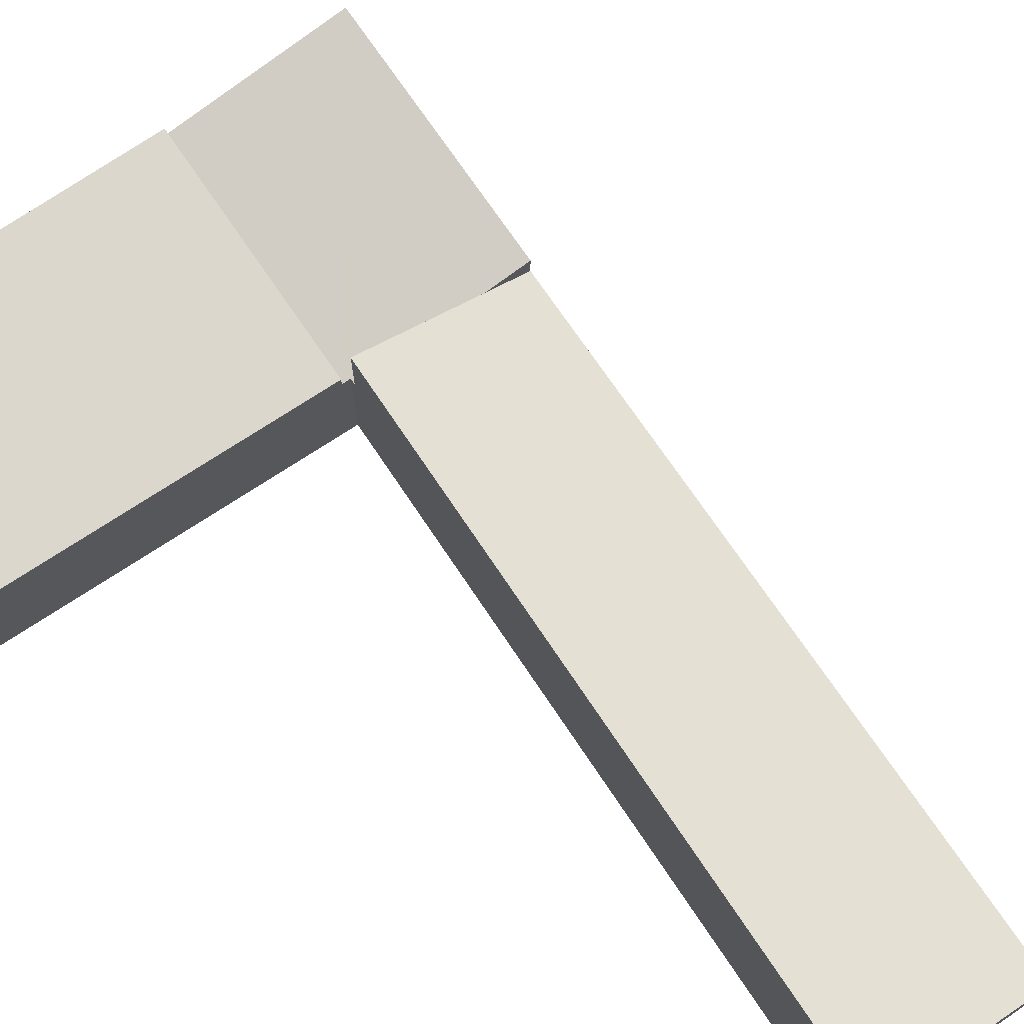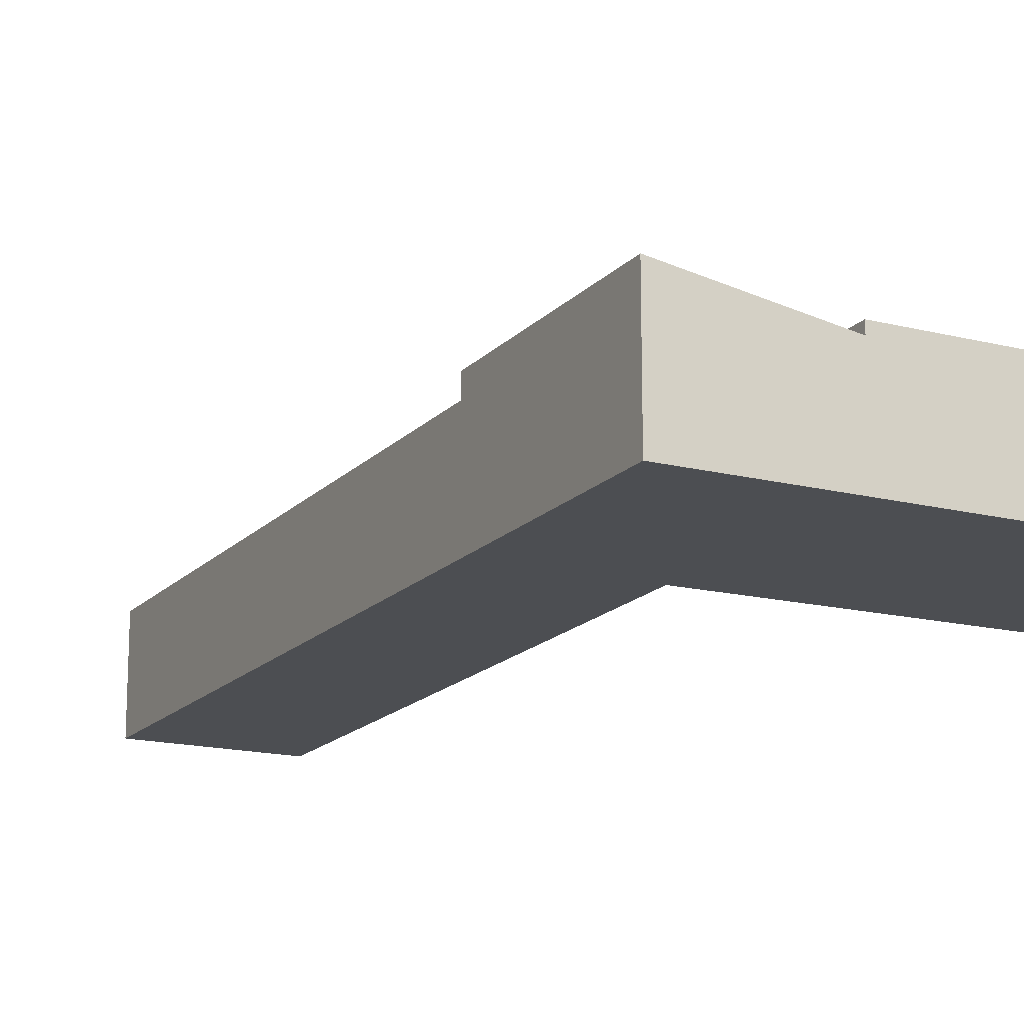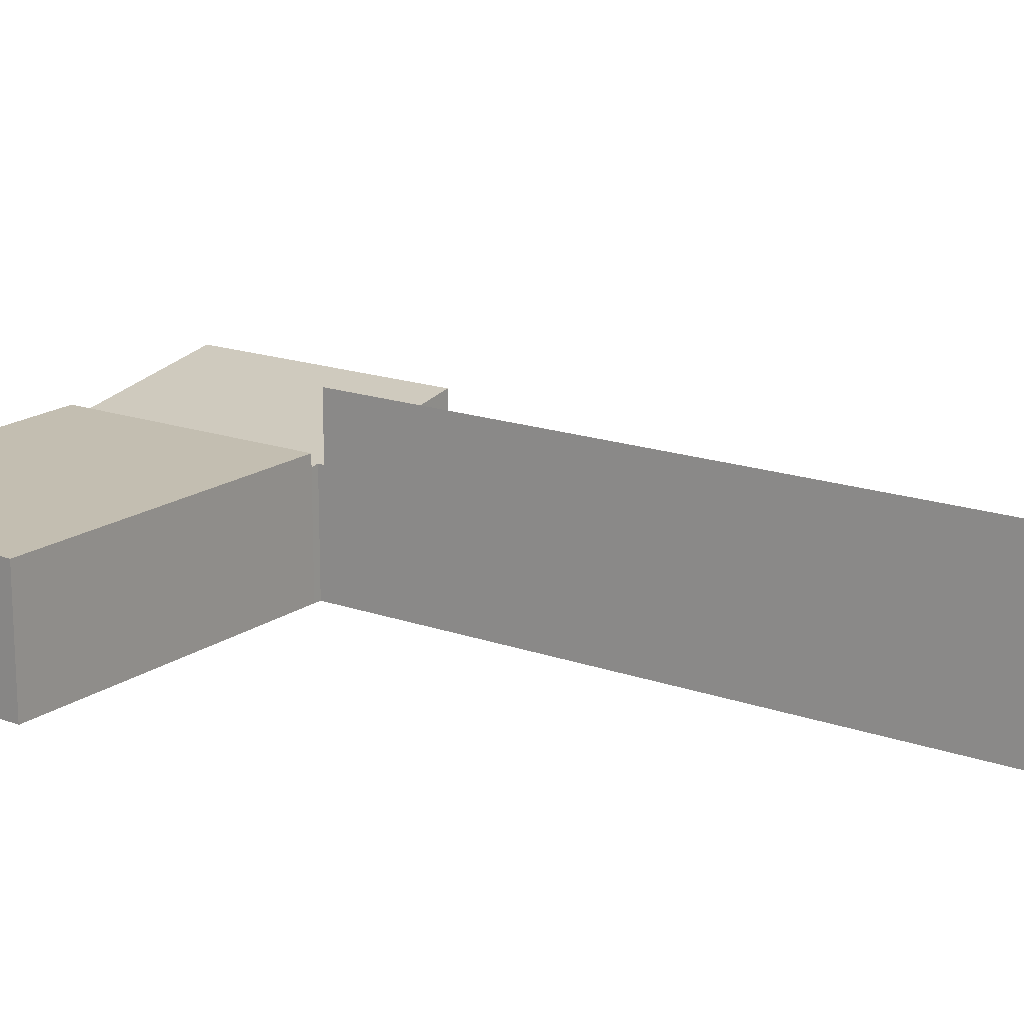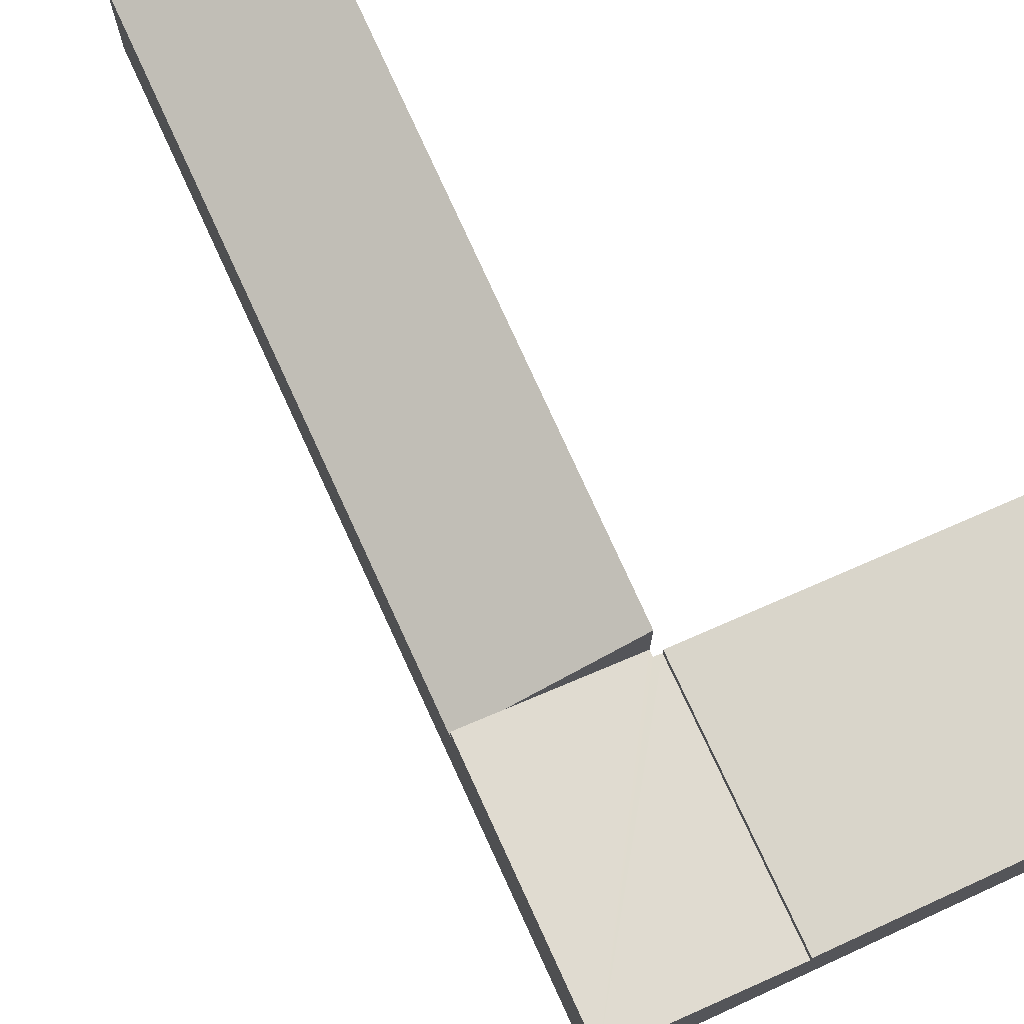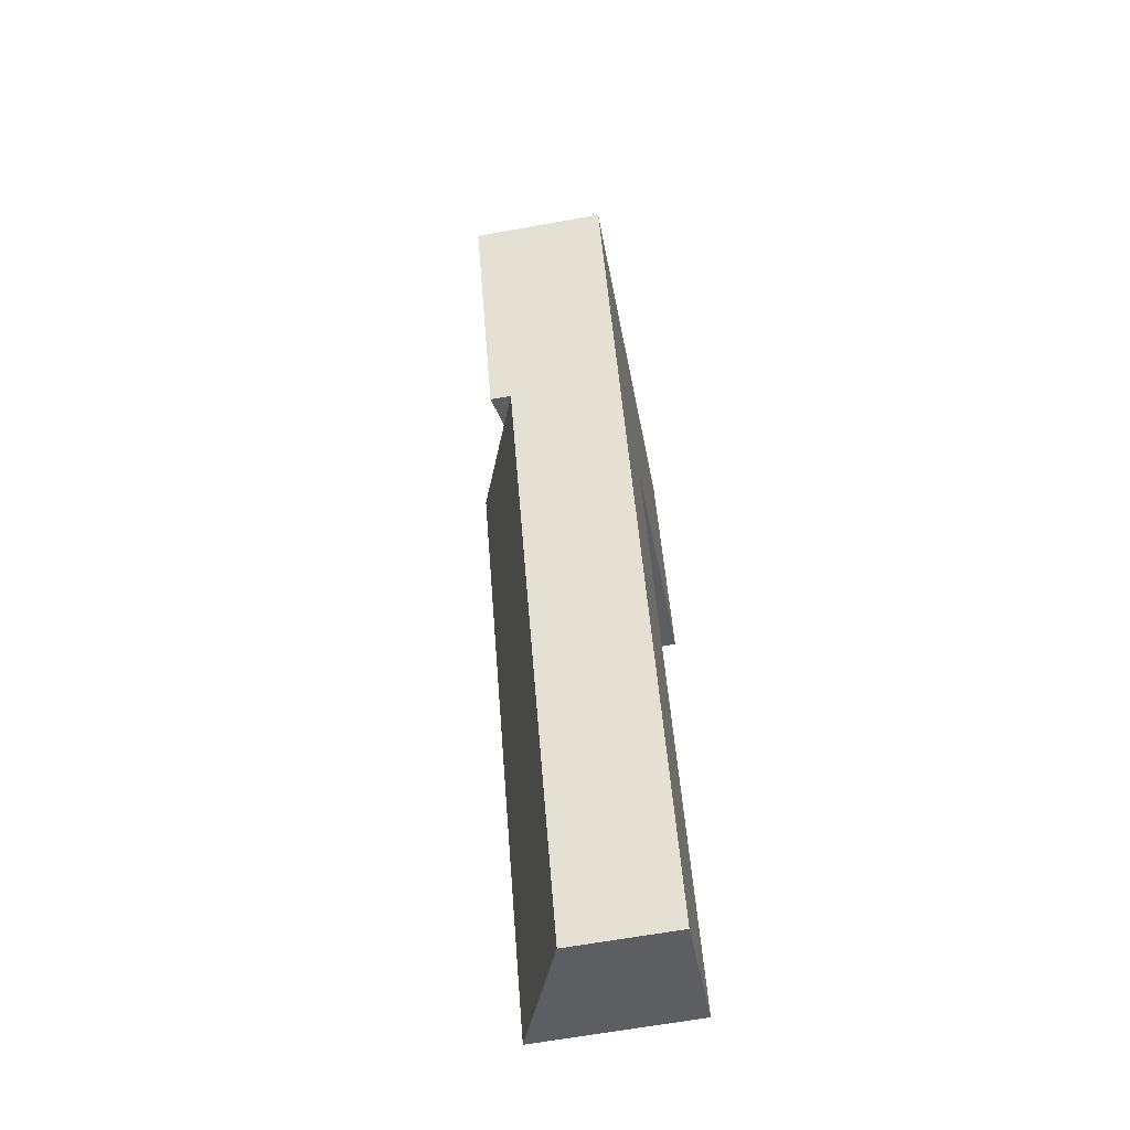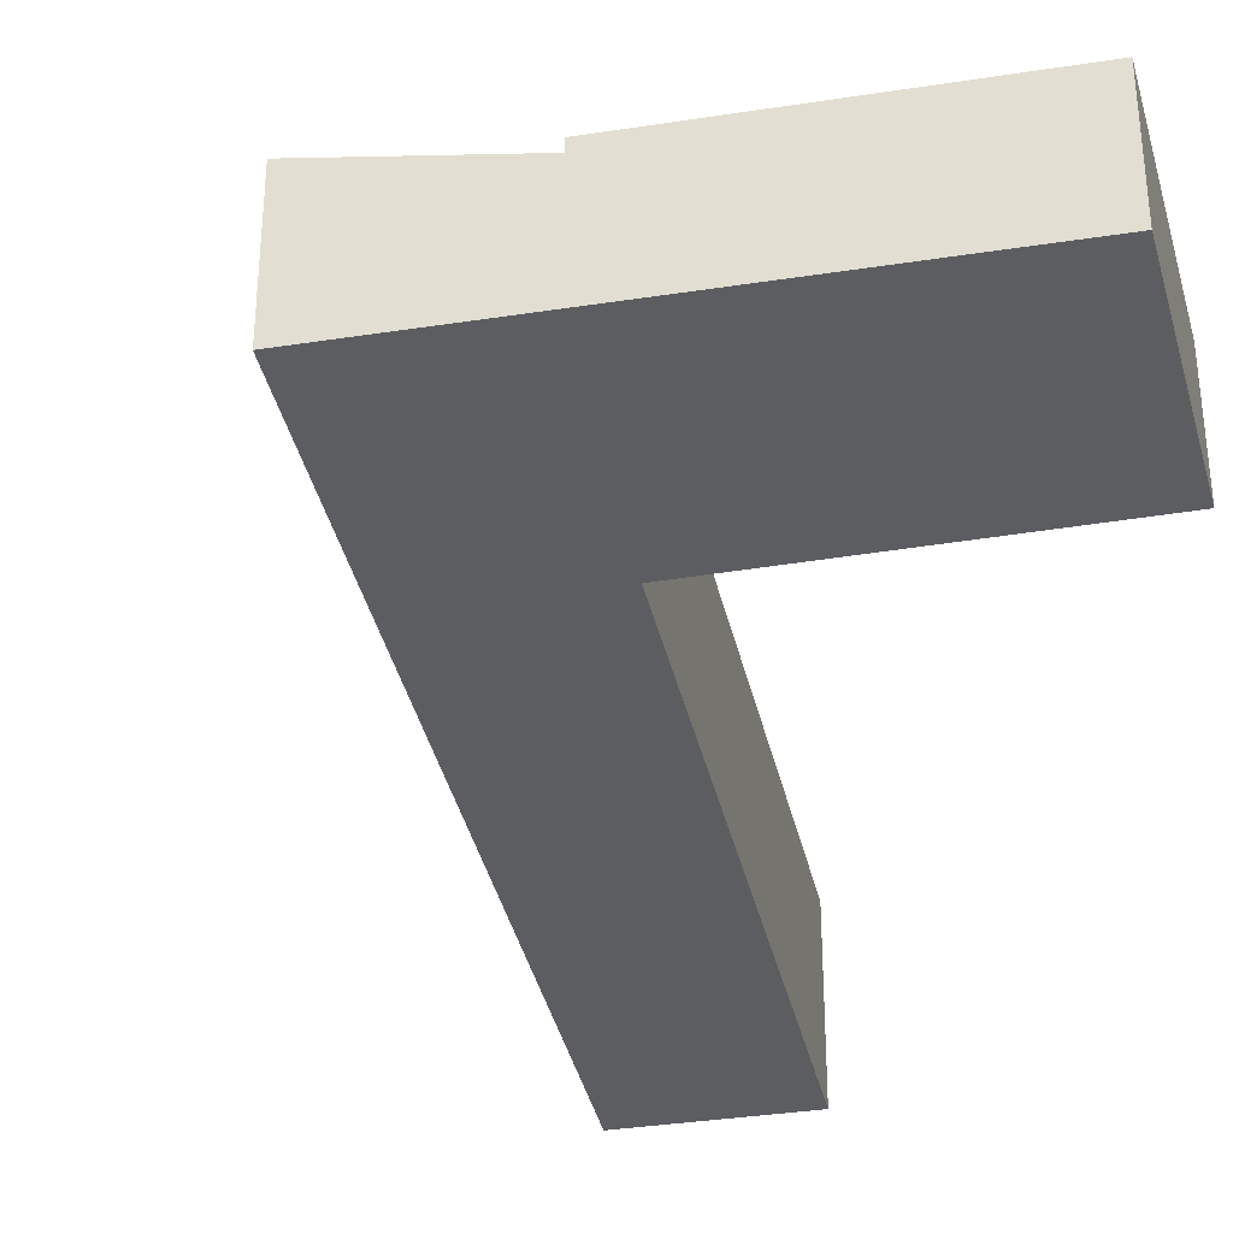
<metadata>
{"format":"obj","ext":"obj","renderer":"f3d","projection":"perspective","resolution":1024,"background":"white","views":[{"elev":73.4,"azim":120.6,"up":"+Y"},{"elev":-16.5,"azim":-52.5,"up":"+Y"},{"elev":17.2,"azim":99.9,"up":"+Y"},{"elev":74.5,"azim":-49.7,"up":"+Y"},{"elev":-64.1,"azim":-79.7,"up":"+Z"},{"elev":-35.4,"azim":-13.5,"up":"+Y"}]}
</metadata>
<code>
v  6.077 1.808 -12.96
v  3.983 2.715 -2.544
v  8.438 2.744 -11.85
v  1.696 1.808 -3.616
v  2.293 2.045 -3.336
v  1.696 2.214e-16 -3.616
v  3.983 1.558e-16 -2.544
v  2.293 2.043e-16 -3.336
v  8.438 7.258e-16 -11.85
v  6.077 7.936e-16 -12.96
v  0 2.15 1.317e-16
v  1.696 2.15 -3.616
v  3.983 1.747 -2.544
v  3.942 1.747 -2.459
v  4.051 1.727 -2.405
v  2.397 1.727 1.124
v  0 0 0
v  2.397 -6.883e-17 1.124
v  4.051 1.473e-16 -2.405
v  3.942 1.506e-16 -2.459
v  2.397 1.904 1.124
v  8.585 1.904 -0.183
v  4.051 1.904 -2.405
v  6.758 1.904 3.169
v  6.758 -1.94e-16 3.169
v  8.585 1.121e-17 -0.183
g defaultobject
f 1 2 3
f 2 1 4
f 2 4 5
f 6 5 4
f 5 6 2
f 2 6 7
f 7 6 8
f 2 9 3
f 9 2 7
f 9 1 3
f 1 9 10
f 10 4 1
f 4 10 6
f 8 9 7
f 9 8 6
f 9 6 10
f 11 5 12
f 5 11 13
f 13 11 14
f 14 11 15
f 15 11 16
f 17 16 11
f 16 17 18
f 18 15 16
f 15 18 19
f 20 13 14
f 13 20 7
f 15 20 14
f 20 15 19
f 7 5 13
f 5 7 12
f 12 7 8
f 12 8 6
f 6 11 12
f 11 6 17
f 17 19 18
f 19 17 20
f 20 17 6
f 20 6 8
f 20 8 7
f 21 22 23
f 22 21 24
f 18 24 21
f 24 18 25
f 25 22 24
f 22 25 26
f 26 23 22
f 23 26 19
f 19 21 23
f 21 19 18
f 18 26 25
f 26 18 19

</code>
